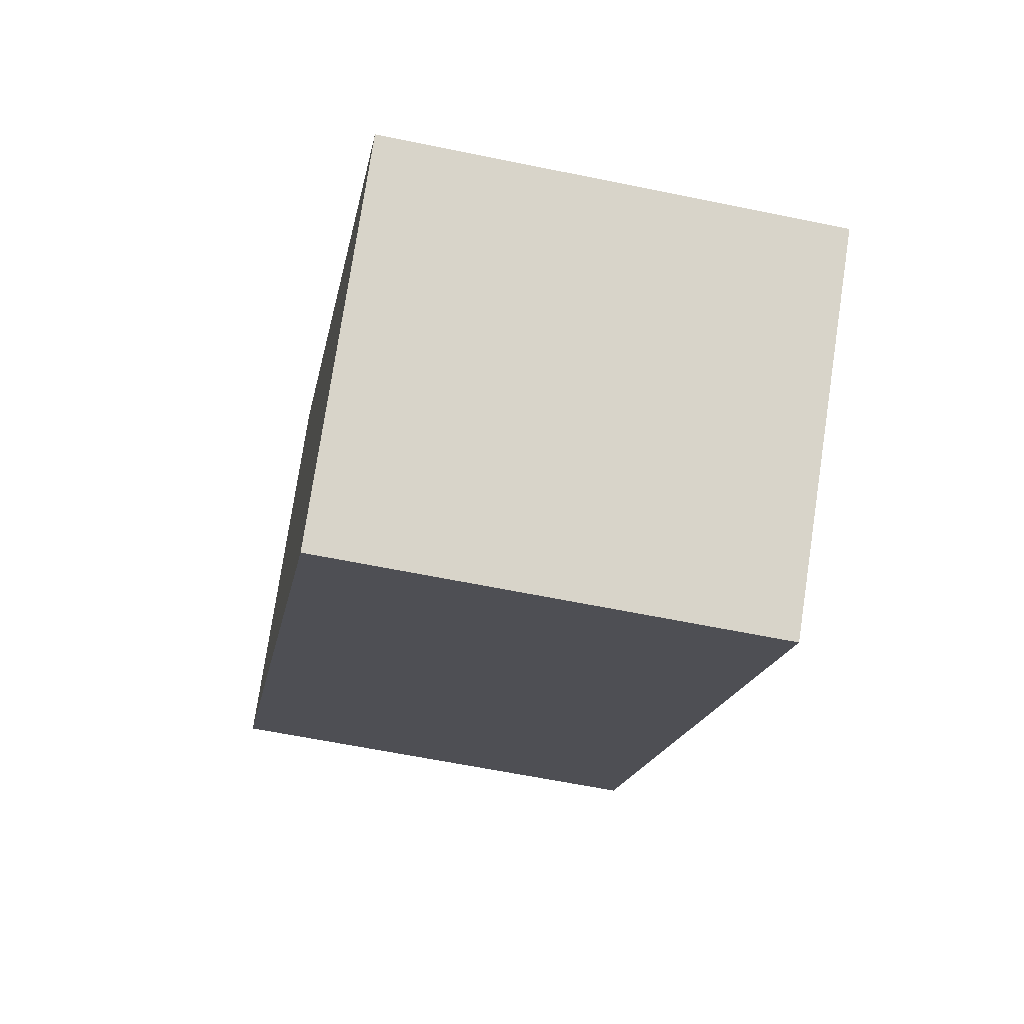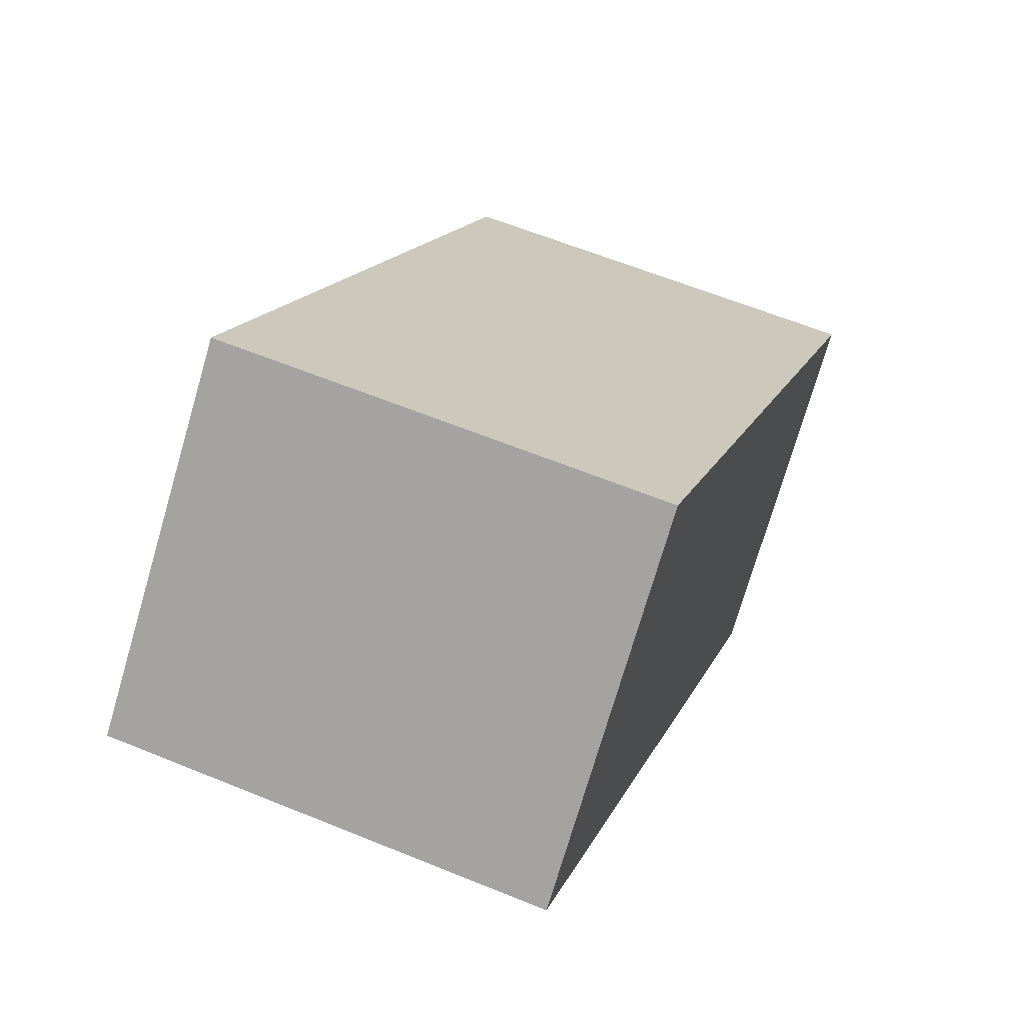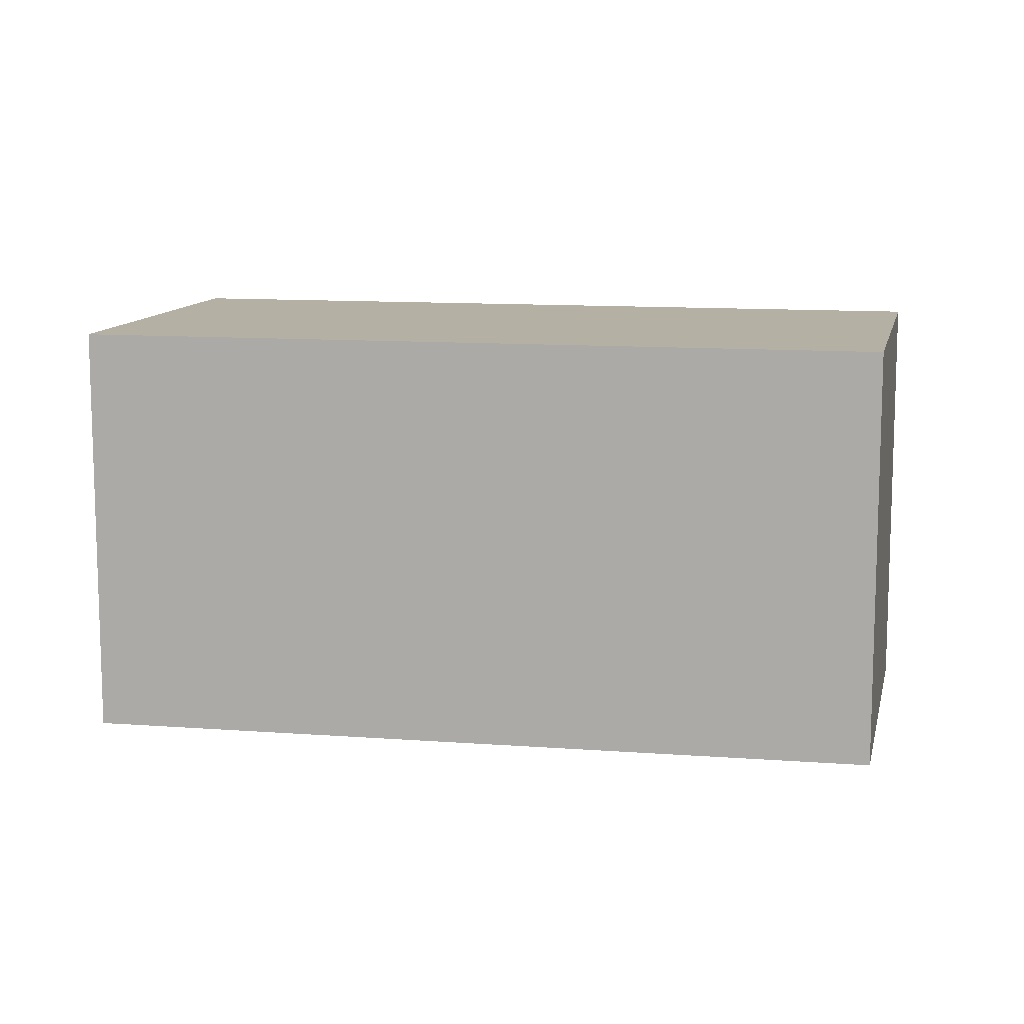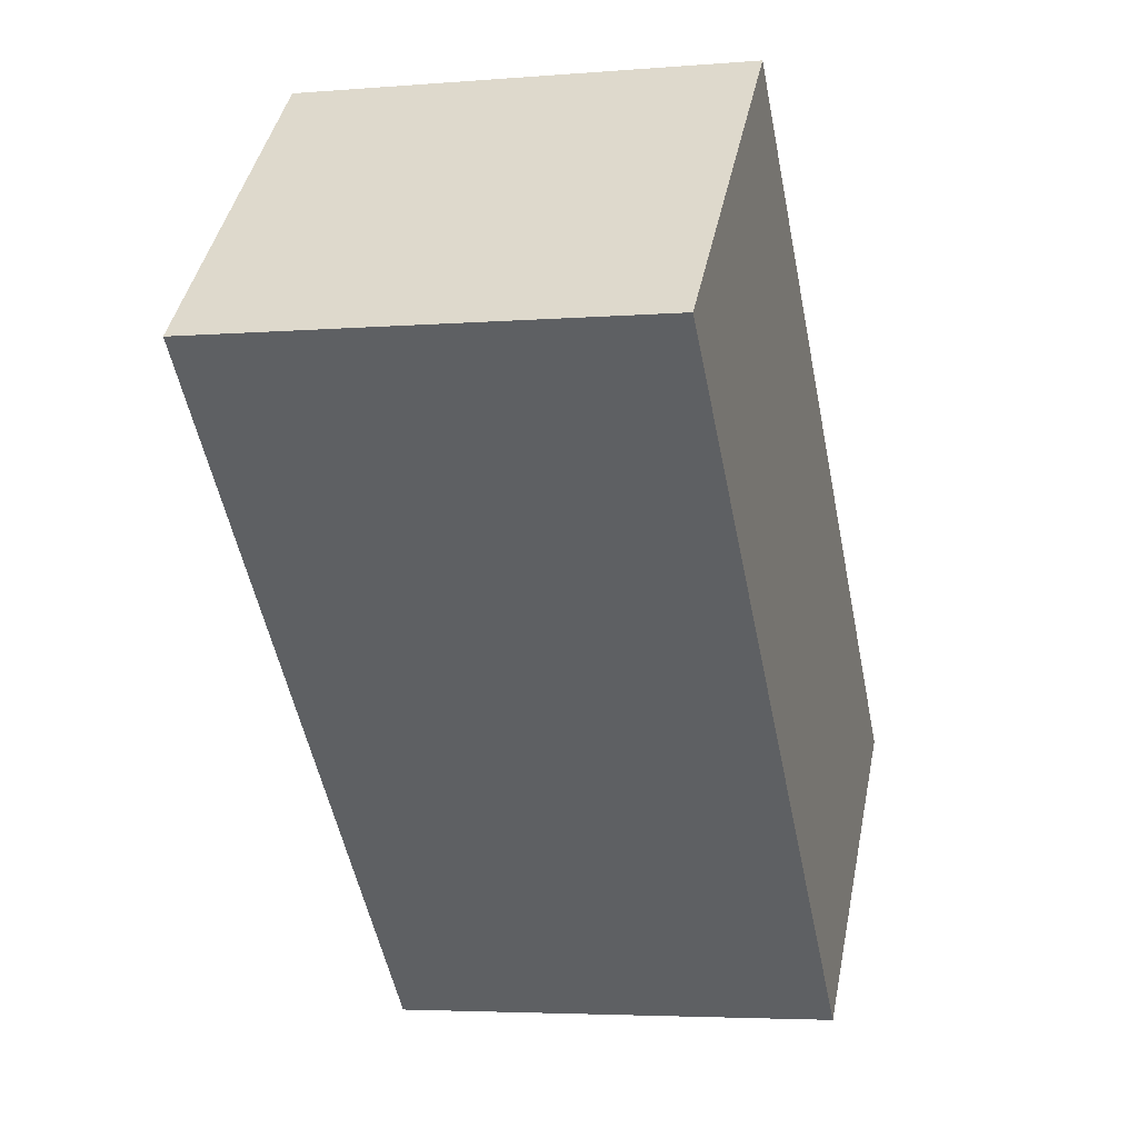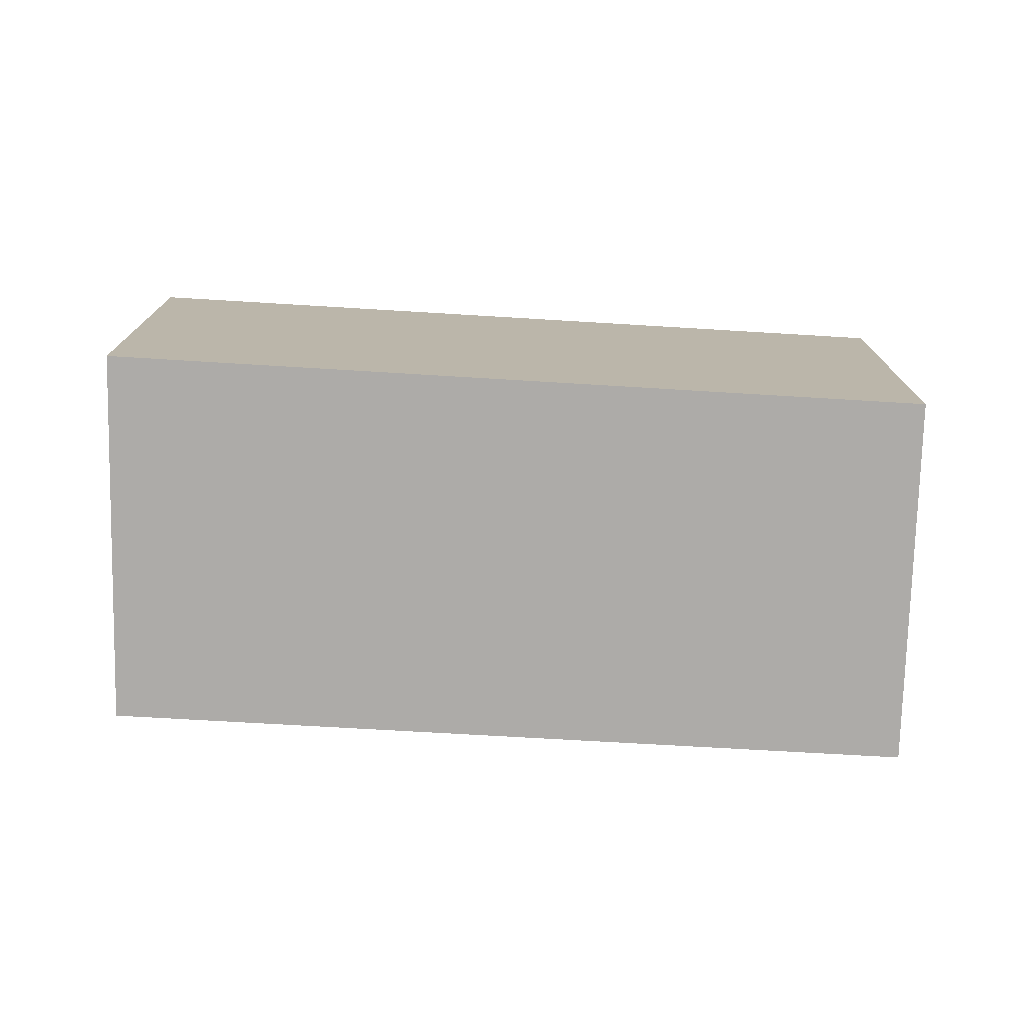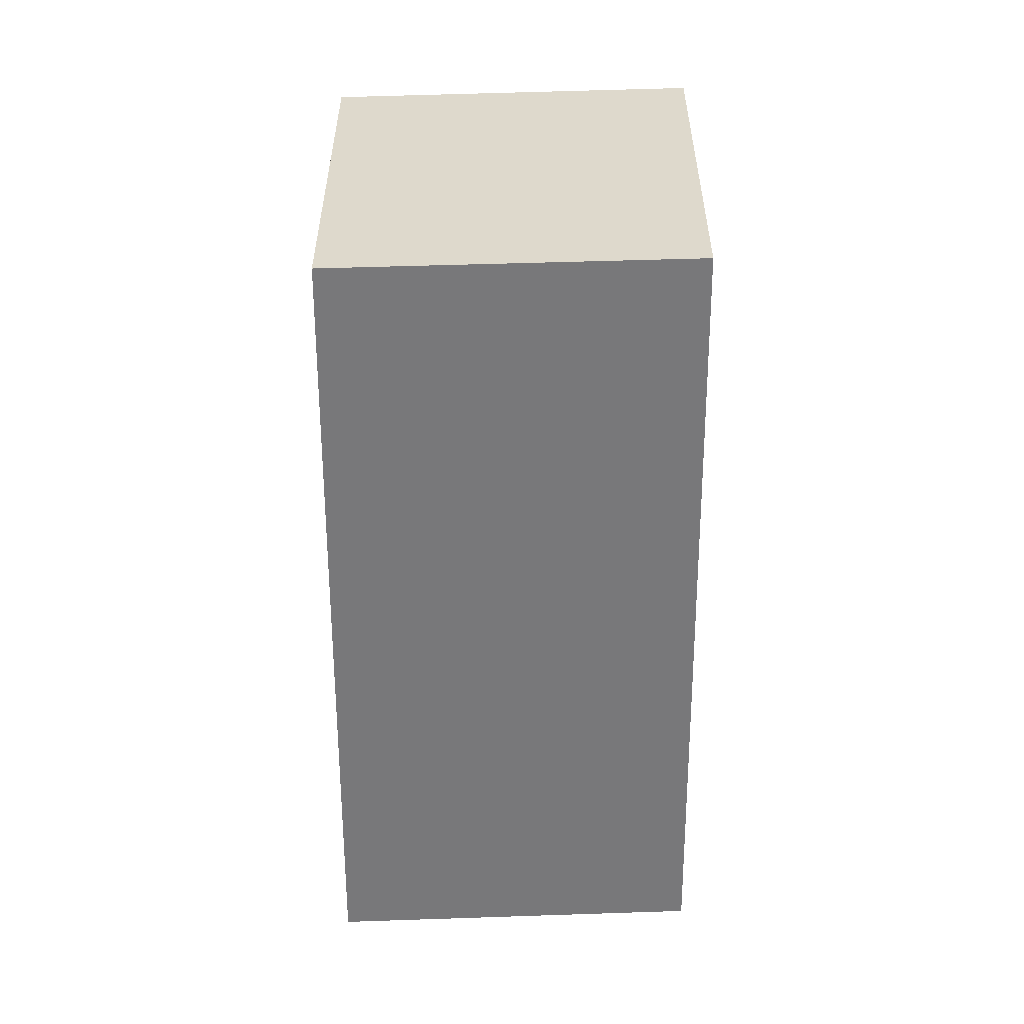
<metadata>
{"format":"obj","ext":"obj","renderer":"f3d","projection":"perspective","resolution":1024,"background":"white","views":[{"elev":-59.9,"azim":-102.0,"up":"+Z"},{"elev":60.9,"azim":112.7,"up":"+Z"},{"elev":11.4,"azim":146.4,"up":"+Y"},{"elev":-4.3,"azim":105.2,"up":"+Z"},{"elev":-76.5,"azim":132.6,"up":"+Y"},{"elev":-57.5,"azim":-133.9,"up":"+Y"}]}
</metadata>
<code>
v  3.177 2.3 3.086
v  1.453 2.3 -1.426
v  0 2.3 1.408e-16
v  4.664 2.3 1.672
v  0 0 0
v  3.177 -1.89e-16 3.086
v  4.664 -1.024e-16 1.672
v  1.453 8.732e-17 -1.426
g defaultobject
f 1 2 3
f 2 1 4
f 5 1 3
f 1 5 6
f 6 4 1
f 4 6 7
f 8 3 2
f 3 8 5
f 7 2 4
f 2 7 8
f 8 6 5
f 6 8 7

</code>
